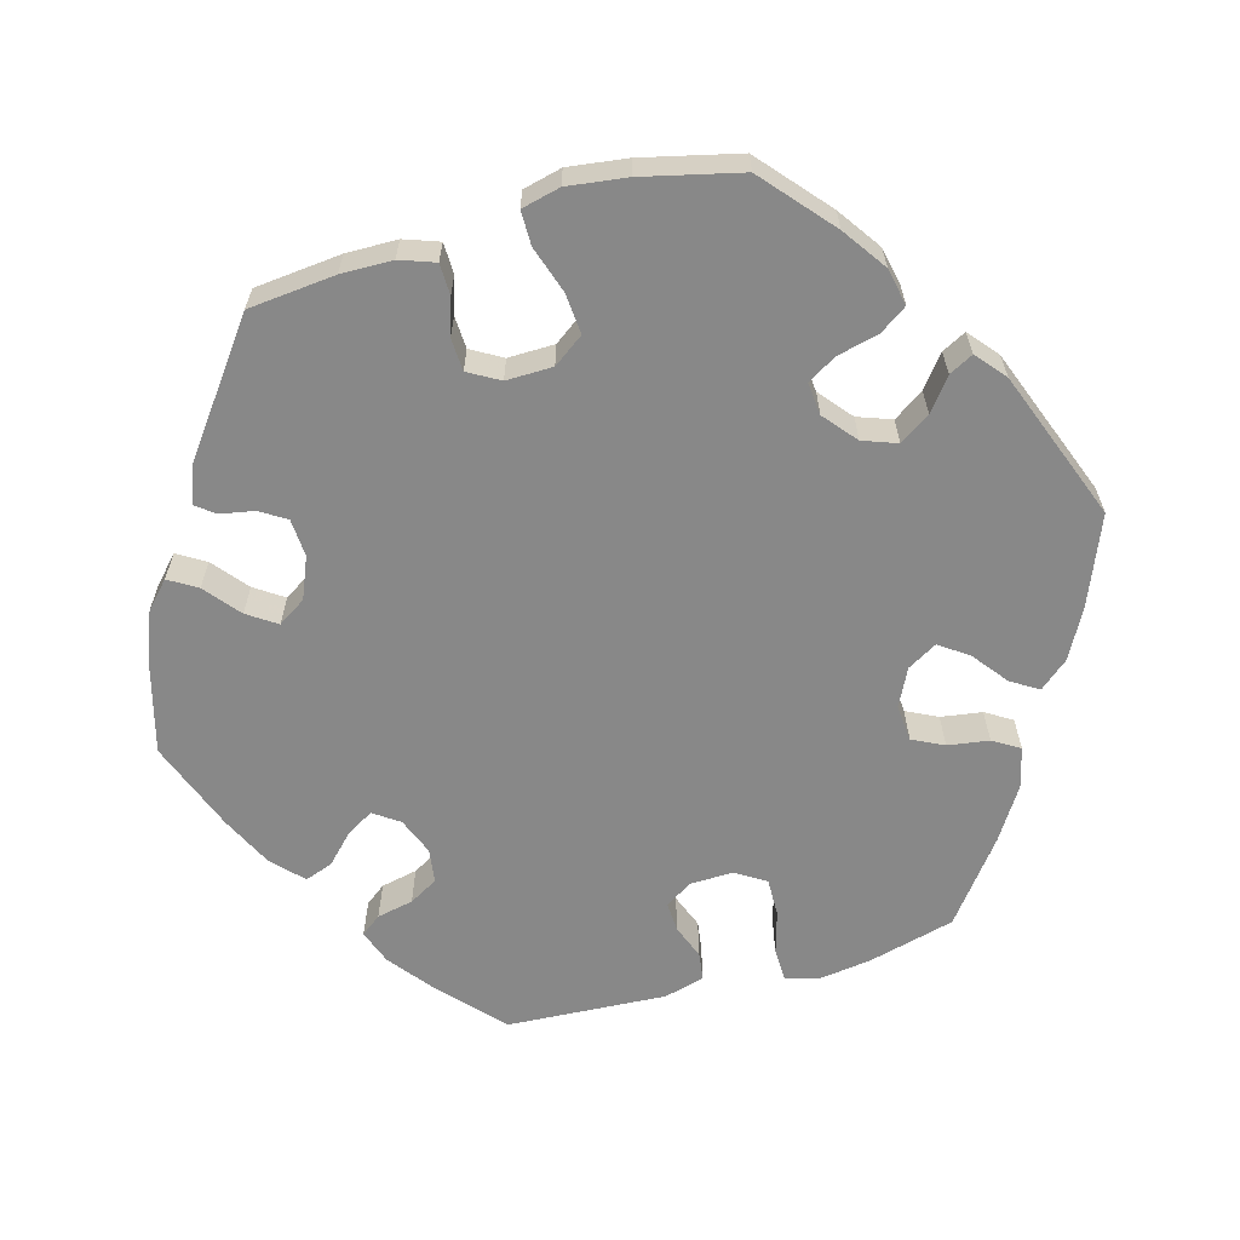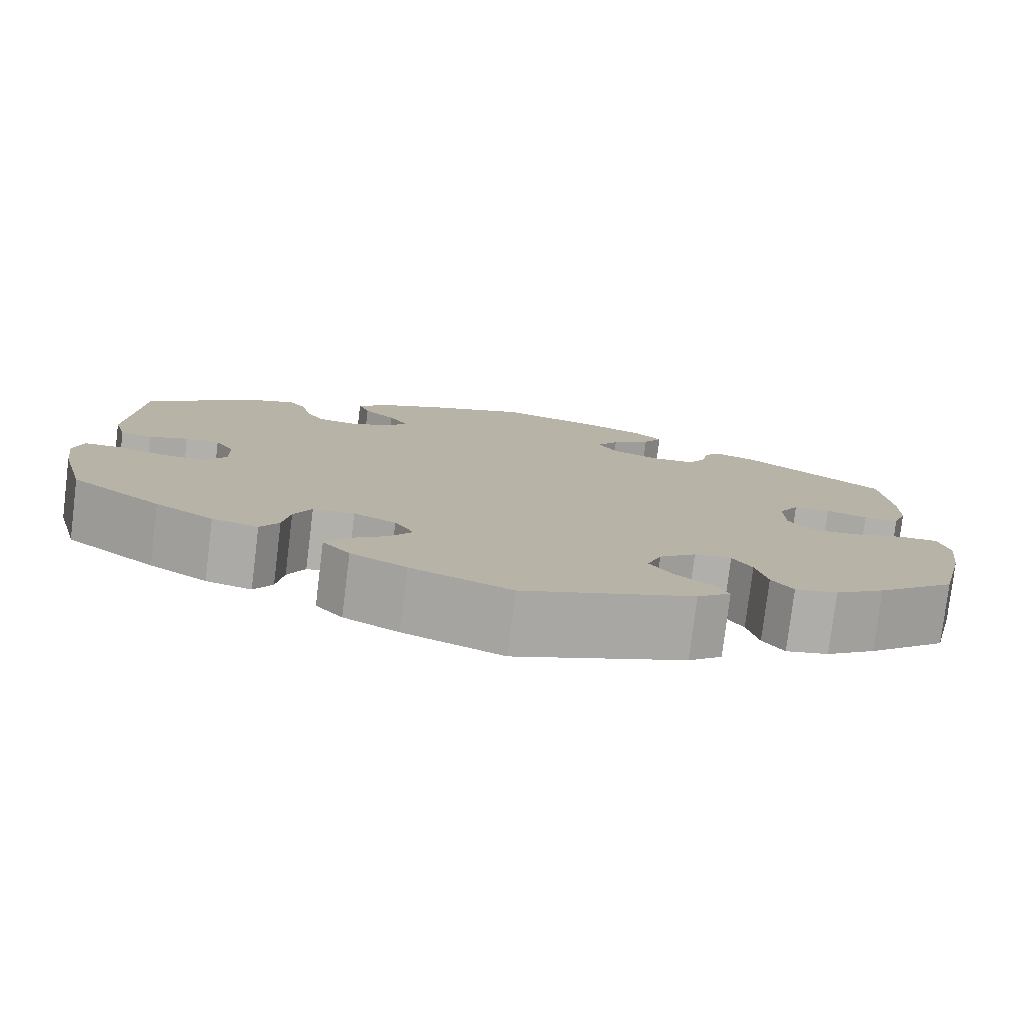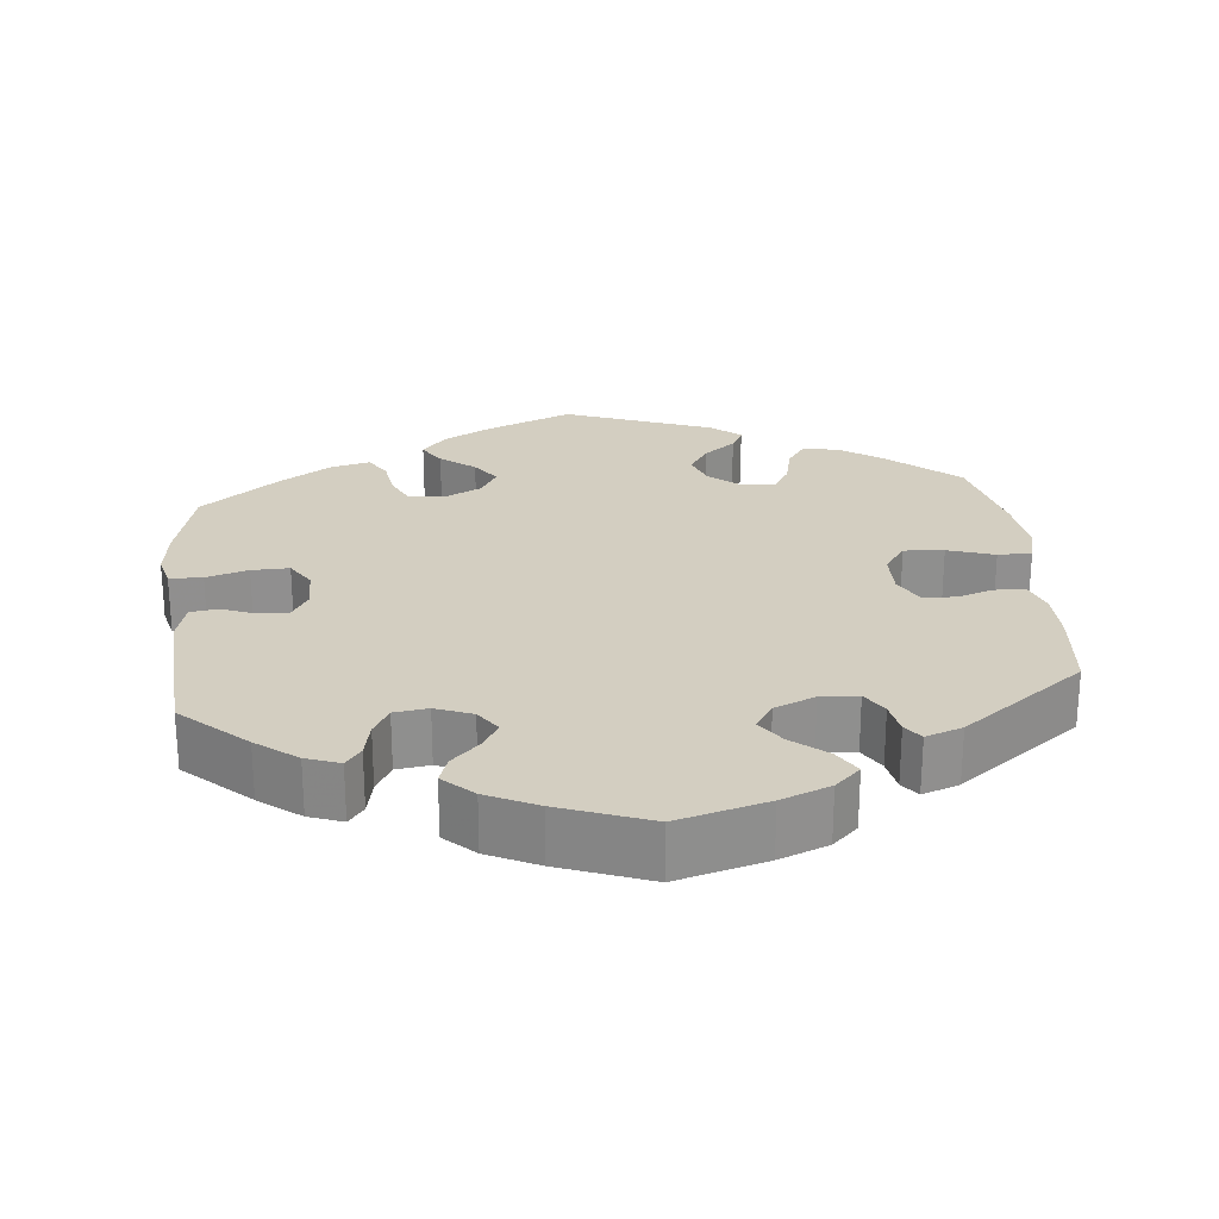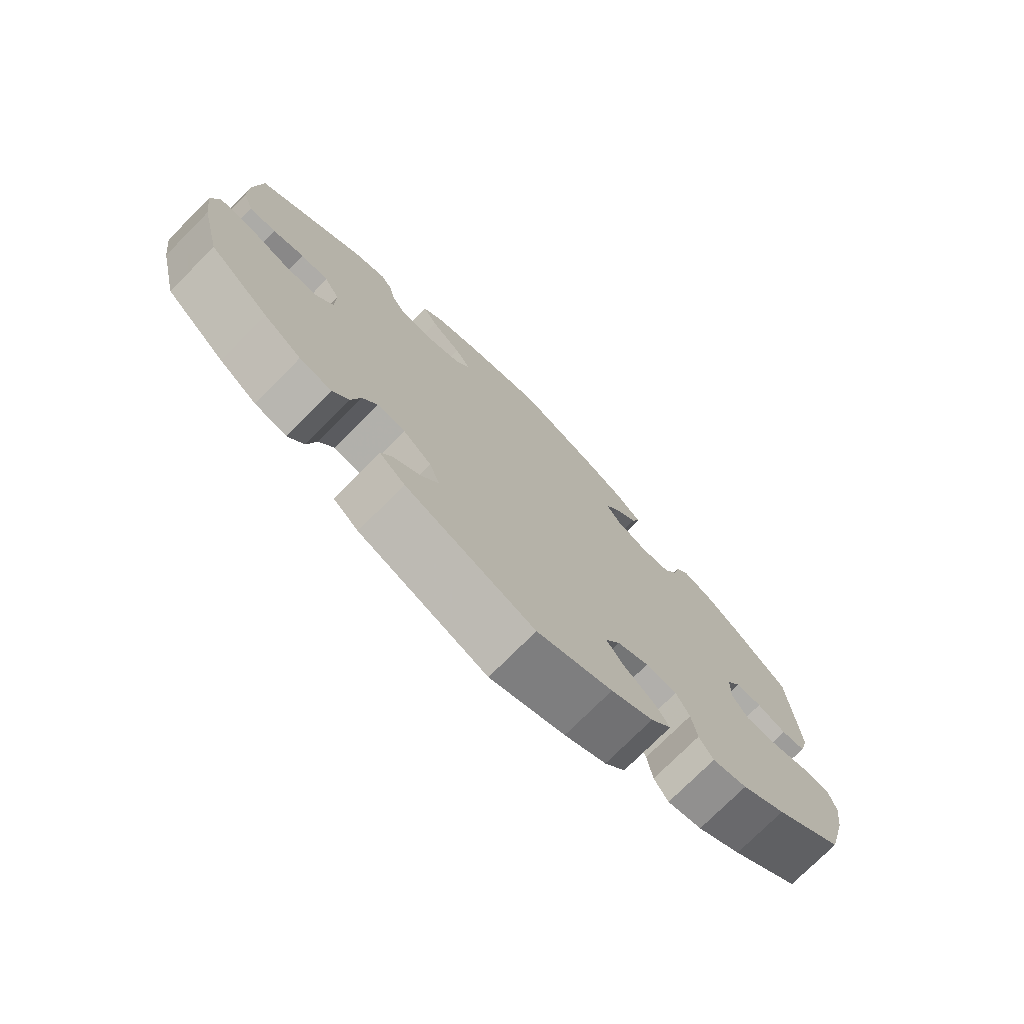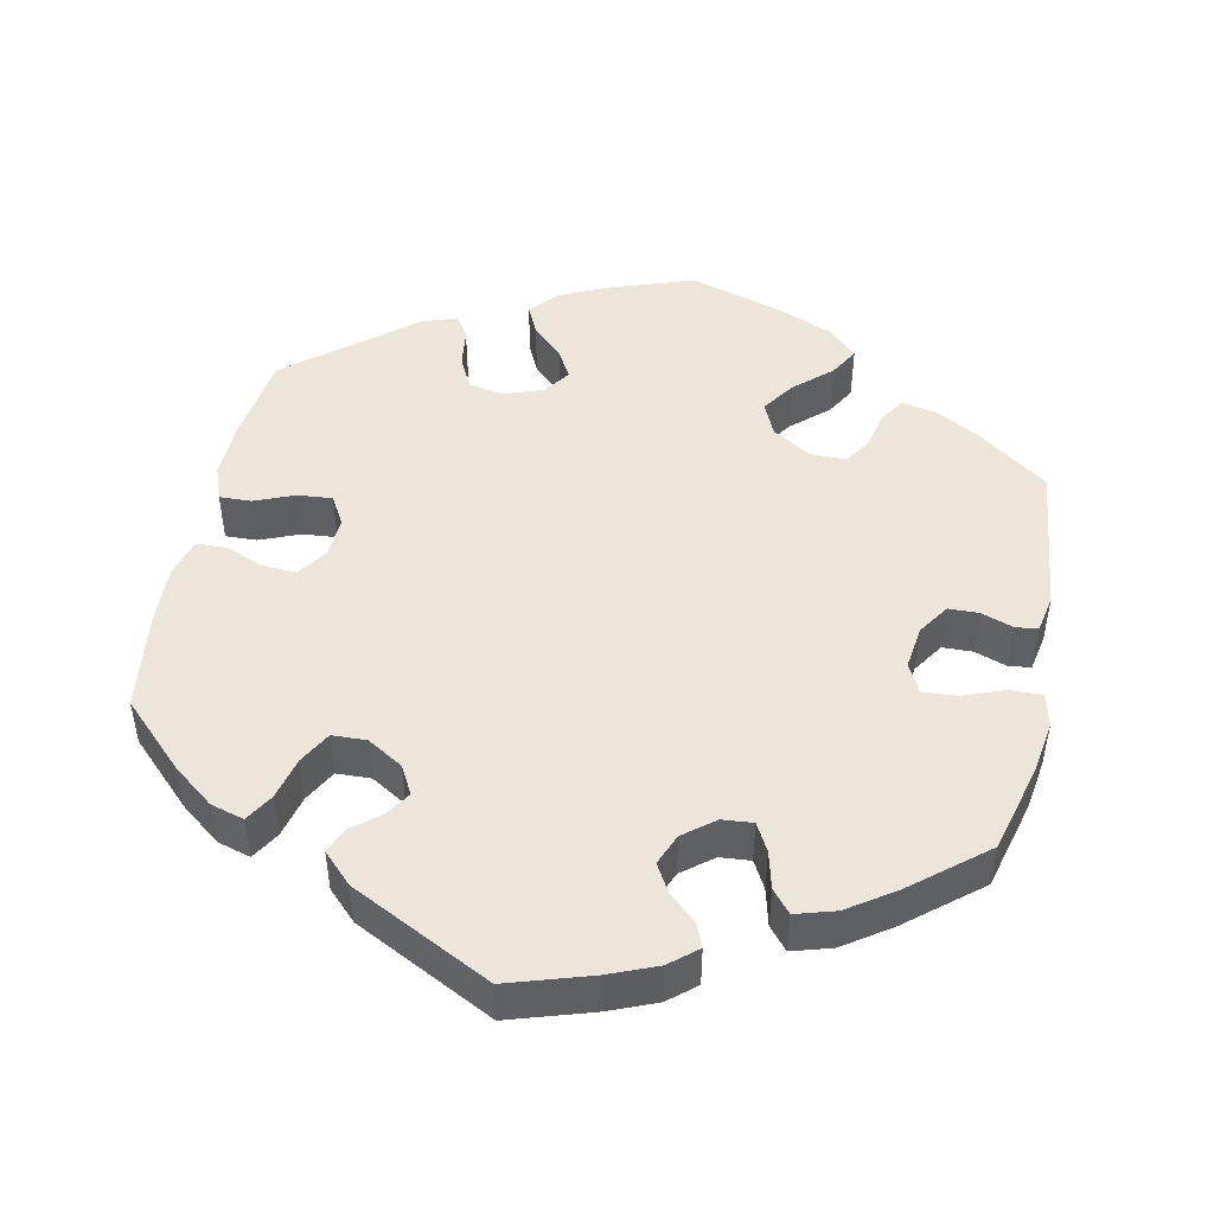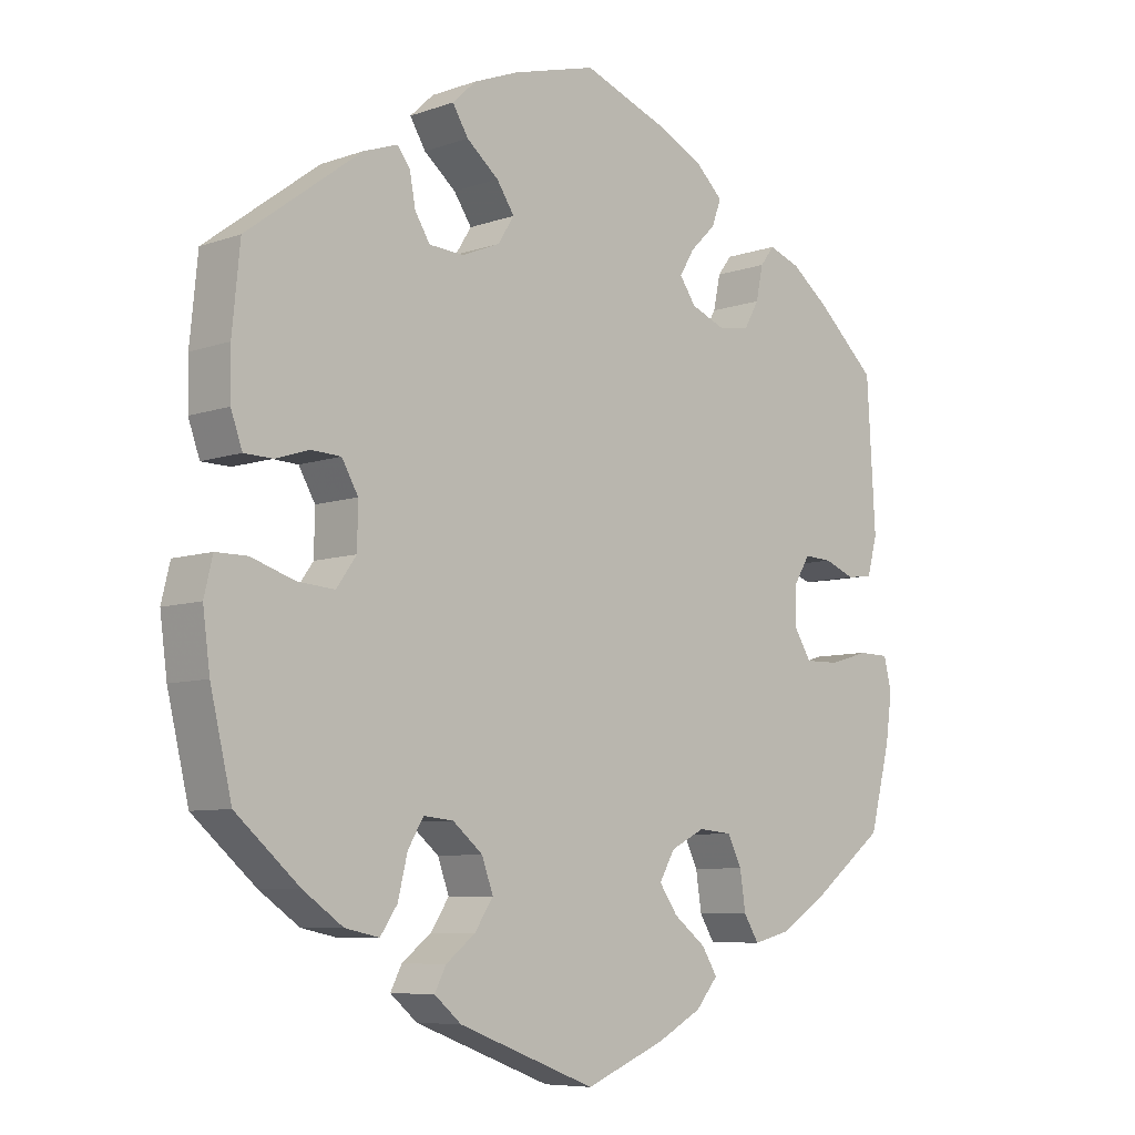
<metadata>
{"format":"obj","ext":"obj","renderer":"f3d","projection":"perspective","resolution":1024,"background":"white","views":[{"elev":-62.9,"azim":105.7,"up":"+Y"},{"elev":-78.6,"azim":-7.0,"up":"+Z"},{"elev":25.0,"azim":-5.8,"up":"+Y"},{"elev":-75.4,"azim":135.1,"up":"+Z"},{"elev":47.8,"azim":-48.2,"up":"+Y"},{"elev":-7.4,"azim":135.1,"up":"+Z"}]}
</metadata>
<code>
v -0.416 0.07 0.366
v -0.363 0.07 0.407
v -0.319 0.07 0.423
v -0.299 0.07 0.397
v -0.289 0.07 0.35
v -0.268 0.07 0.313
v -0.224 0.07 0.307
v -0.176 0.07 0.326
v -0.153 0.07 0.359
v -0.174 0.07 0.394
v -0.21 0.07 0.429
v -0.223 0.07 0.465
v -0.184 0.07 0.502
v -0.118 0.07 0.534
v -0.001 0.07 0.578
v 0.116 0.07 0.546
v 0.18 0.07 0.521
v 0.213 0.07 0.49
v 0.191 0.07 0.454
v 0.146 0.07 0.417
v 0.121 0.07 0.38
v 0.144 0.07 0.344
v 0.197 0.07 0.322
v 0.246 0.07 0.325
v 0.267 0.07 0.359
v 0.275 0.07 0.402
v 0.293 0.07 0.426
v 0.341 0.07 0.409
v 0.501 0.07 0.29
v 0.512 0.07 0.178
v 0.511 0.07 0.112
v 0.495 0.07 0.067
v 0.455 0.07 0.066
v 0.408 0.07 0.081
v 0.366 0.07 0.079
v 0.343 0.07 0.039
v 0.344 0.07 -0.021
v 0.372 0.07 -0.06
v 0.424 0.07 -0.056
v 0.485 0.07 -0.036
v 0.529 0.07 -0.036
v 0.541 0.07 -0.086
v 0.531 0.07 -0.162
v 0.501 0.07 -0.288
v 0.412 0.07 -0.365
v 0.356 0.07 -0.404
v 0.308 0.07 -0.414
v 0.284 0.07 -0.379
v 0.271 0.07 -0.325
v 0.249 0.07 -0.288
v 0.207 0.07 -0.292
v 0.165 0.07 -0.327
v 0.149 0.07 -0.371
v 0.175 0.07 -0.41
v 0.216 0.07 -0.442
v 0.232 0.07 -0.473
v 0.194 0.07 -0.505
v 0.001 0.07 -0.578
v -0.112 0.07 -0.532
v -0.175 0.07 -0.498
v -0.206 0.07 -0.461
v -0.184 0.07 -0.426
v -0.139 0.07 -0.391
v -0.113 0.07 -0.354
v -0.135 0.07 -0.316
v -0.183 0.07 -0.292
v -0.23 0.07 -0.296
v -0.25 0.07 -0.336
v -0.258 0.07 -0.389
v -0.279 0.07 -0.423
v -0.331 0.07 -0.41
v -0.397 0.07 -0.368
v -0.5 0.07 -0.289
v -0.529 0.07 -0.177
v -0.538 0.07 -0.111
v -0.527 0.07 -0.067
v -0.484 0.07 -0.066
v -0.429 0.07 -0.082
v -0.38 0.07 -0.083
v -0.356 0.07 -0.045
v -0.357 0.07 0.01
v -0.379 0.07 0.046
v -0.418 0.07 0.044
v -0.462 0.07 0.027
v -0.498 0.07 0.032
v -0.512 0.07 0.084
v -0.5 0.07 0.289
v -0.416 0 0.366
v -0.363 0 0.407
v -0.319 0 0.423
v -0.299 0 0.397
v -0.289 0 0.35
v -0.268 0 0.313
v -0.224 0 0.307
v -0.176 0 0.326
v -0.153 0 0.359
v -0.174 0 0.394
v -0.21 0 0.429
v -0.223 0 0.465
v -0.184 0 0.502
v -0.118 0 0.534
v -0.001 0 0.578
v 0.116 0 0.546
v 0.18 0 0.521
v 0.213 0 0.49
v 0.191 0 0.454
v 0.146 0 0.417
v 0.121 0 0.38
v 0.144 0 0.344
v 0.197 0 0.322
v 0.246 0 0.325
v 0.267 0 0.359
v 0.275 0 0.402
v 0.293 0 0.426
v 0.341 0 0.409
v 0.501 0 0.29
v 0.512 0 0.178
v 0.511 0 0.112
v 0.495 0 0.067
v 0.455 0 0.066
v 0.408 0 0.081
v 0.366 0 0.079
v 0.343 0 0.039
v 0.344 0 -0.021
v 0.372 0 -0.06
v 0.424 0 -0.056
v 0.485 0 -0.036
v 0.529 0 -0.036
v 0.541 0 -0.086
v 0.531 0 -0.162
v 0.501 0 -0.288
v 0.412 0 -0.365
v 0.356 0 -0.404
v 0.308 0 -0.414
v 0.284 0 -0.379
v 0.271 0 -0.325
v 0.249 0 -0.288
v 0.207 0 -0.292
v 0.165 0 -0.327
v 0.149 0 -0.371
v 0.175 0 -0.41
v 0.216 0 -0.442
v 0.232 0 -0.473
v 0.194 0 -0.505
v 0.001 0 -0.578
v -0.112 0 -0.532
v -0.175 0 -0.498
v -0.206 0 -0.461
v -0.184 0 -0.426
v -0.139 0 -0.391
v -0.113 0 -0.354
v -0.135 0 -0.316
v -0.183 0 -0.292
v -0.23 0 -0.296
v -0.25 0 -0.336
v -0.258 0 -0.389
v -0.279 0 -0.423
v -0.331 0 -0.41
v -0.397 0 -0.368
v -0.5 0 -0.289
v -0.529 0 -0.177
v -0.538 0 -0.111
v -0.527 0 -0.067
v -0.484 0 -0.066
v -0.429 0 -0.082
v -0.38 0 -0.083
v -0.356 0 -0.045
v -0.357 0 0.01
v -0.379 0 0.046
v -0.418 0 0.044
v -0.462 0 0.027
v -0.498 0 0.032
v -0.512 0 0.084
v -0.5 0 0.289
f 83 84 85 86
f 82 83 86 87
f 81 82 87 1
f 75 76 77 78
f 75 78 79
f 74 75 79
f 73 74 79
f 72 73 79 80
f 68 69 70 71
f 67 68 71 72
f 60 61 62 63
f 60 63 64
f 59 60 64
f 58 59 64
f 57 58 64
f 54 55 56 57
f 53 54 57 64
f 52 53 64 65
f 46 47 48 49
f 46 49 50
f 45 46 50
f 44 45 50
f 43 44 50
f 42 43 50 51
f 39 40 41 42
f 38 39 42 51
f 31 32 33 34
f 31 34 35
f 30 31 35
f 29 30 35
f 28 29 35
f 25 26 27 28
f 24 25 28 35
f 23 24 35 36
f 17 18 19 20
f 17 20 21
f 16 17 21
f 15 16 21
f 14 15 21
f 13 14 21 22
f 10 11 12 13
f 9 10 13 22
f 2 3 4 5
f 81 1 2 5
f 80 81 5 6
f 67 72 80 6
f 51 52 65 66
f 37 38 51 66
f 8 9 22 23
f 7 8 23 36
f 36 37 66 67
f 6 7 36 67
f 173 172 171 170
f 174 173 170 169
f 88 174 169 168
f 165 164 163 162
f 166 165 162
f 166 162 161
f 166 161 160
f 167 166 160 159
f 158 157 156 155
f 159 158 155 154
f 150 149 148 147
f 151 150 147
f 151 147 146
f 151 146 145
f 151 145 144
f 144 143 142 141
f 151 144 141 140
f 152 151 140 139
f 136 135 134 133
f 137 136 133
f 137 133 132
f 137 132 131
f 137 131 130
f 138 137 130 129
f 129 128 127 126
f 138 129 126 125
f 121 120 119 118
f 122 121 118
f 122 118 117
f 122 117 116
f 122 116 115
f 115 114 113 112
f 122 115 112 111
f 123 122 111 110
f 107 106 105 104
f 108 107 104
f 108 104 103
f 108 103 102
f 108 102 101
f 109 108 101 100
f 100 99 98 97
f 109 100 97 96
f 92 91 90 89
f 92 89 88 168
f 93 92 168 167
f 93 167 159 154
f 153 152 139 138
f 153 138 125 124
f 110 109 96 95
f 123 110 95 94
f 154 153 124 123
f 154 123 94 93
f 1 88 89 2
f 2 89 90 3
f 3 90 91 4
f 4 91 92 5
f 5 92 93 6
f 6 93 94 7
f 7 94 95 8
f 8 95 96 9
f 9 96 97 10
f 10 97 98 11
f 11 98 99 12
f 12 99 100 13
f 13 100 101 14
f 14 101 102 15
f 15 102 103 16
f 16 103 104 17
f 17 104 105 18
f 18 105 106 19
f 19 106 107 20
f 20 107 108 21
f 21 108 109 22
f 22 109 110 23
f 23 110 111 24
f 24 111 112 25
f 25 112 113 26
f 26 113 114 27
f 27 114 115 28
f 28 115 116 29
f 29 116 117 30
f 30 117 118 31
f 31 118 119 32
f 32 119 120 33
f 33 120 121 34
f 34 121 122 35
f 35 122 123 36
f 36 123 124 37
f 37 124 125 38
f 38 125 126 39
f 39 126 127 40
f 40 127 128 41
f 41 128 129 42
f 42 129 130 43
f 43 130 131 44
f 44 131 132 45
f 45 132 133 46
f 46 133 134 47
f 47 134 135 48
f 48 135 136 49
f 49 136 137 50
f 50 137 138 51
f 51 138 139 52
f 52 139 140 53
f 53 140 141 54
f 54 141 142 55
f 55 142 143 56
f 56 143 144 57
f 57 144 145 58
f 58 145 146 59
f 59 146 147 60
f 60 147 148 61
f 61 148 149 62
f 62 149 150 63
f 63 150 151 64
f 64 151 152 65
f 65 152 153 66
f 66 153 154 67
f 67 154 155 68
f 68 155 156 69
f 69 156 157 70
f 70 157 158 71
f 71 158 159 72
f 72 159 160 73
f 73 160 161 74
f 74 161 162 75
f 75 162 163 76
f 76 163 164 77
f 77 164 165 78
f 78 165 166 79
f 79 166 167 80
f 80 167 168 81
f 81 168 169 82
f 82 169 170 83
f 83 170 171 84
f 84 171 172 85
f 85 172 173 86
f 86 173 174 87
f 87 174 88 1

</code>
